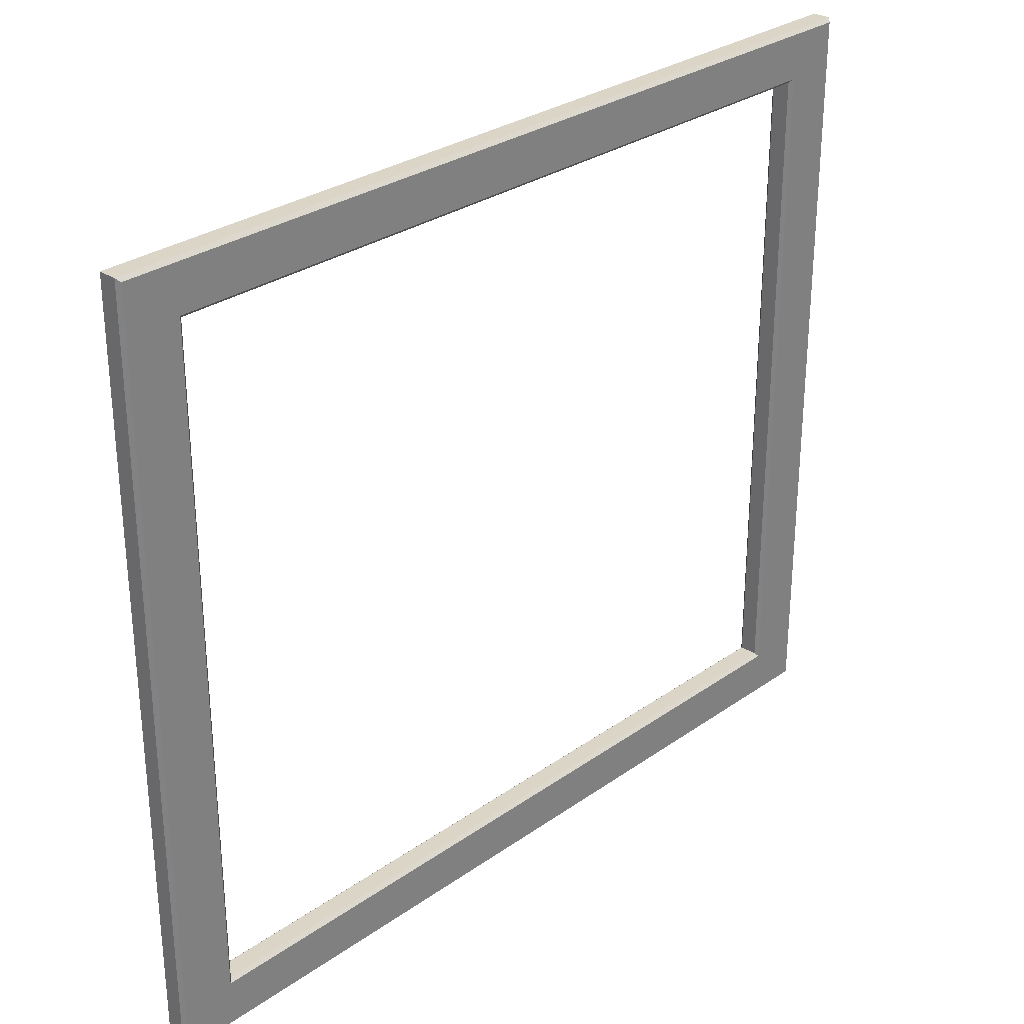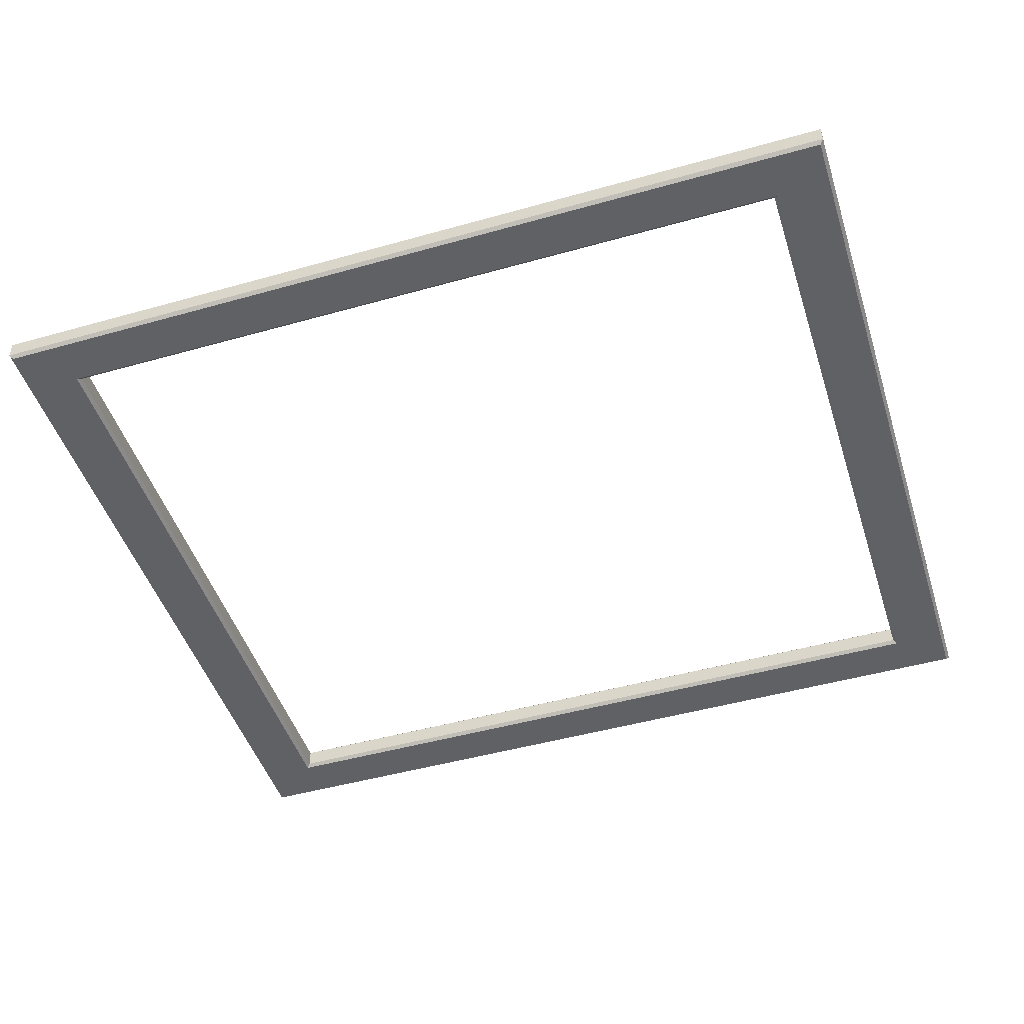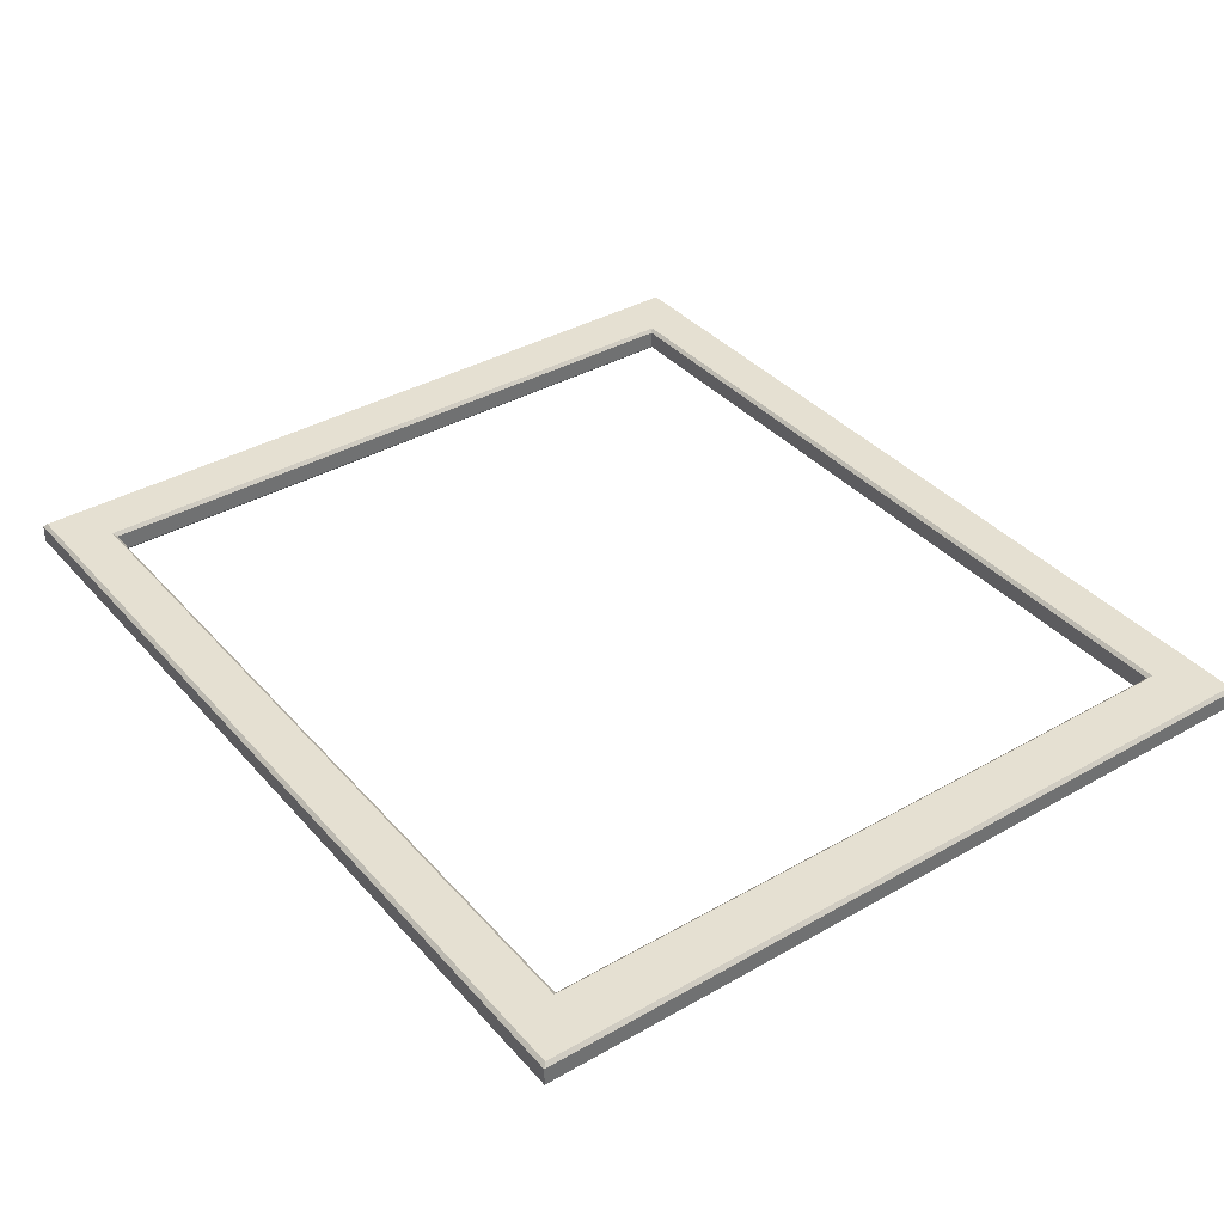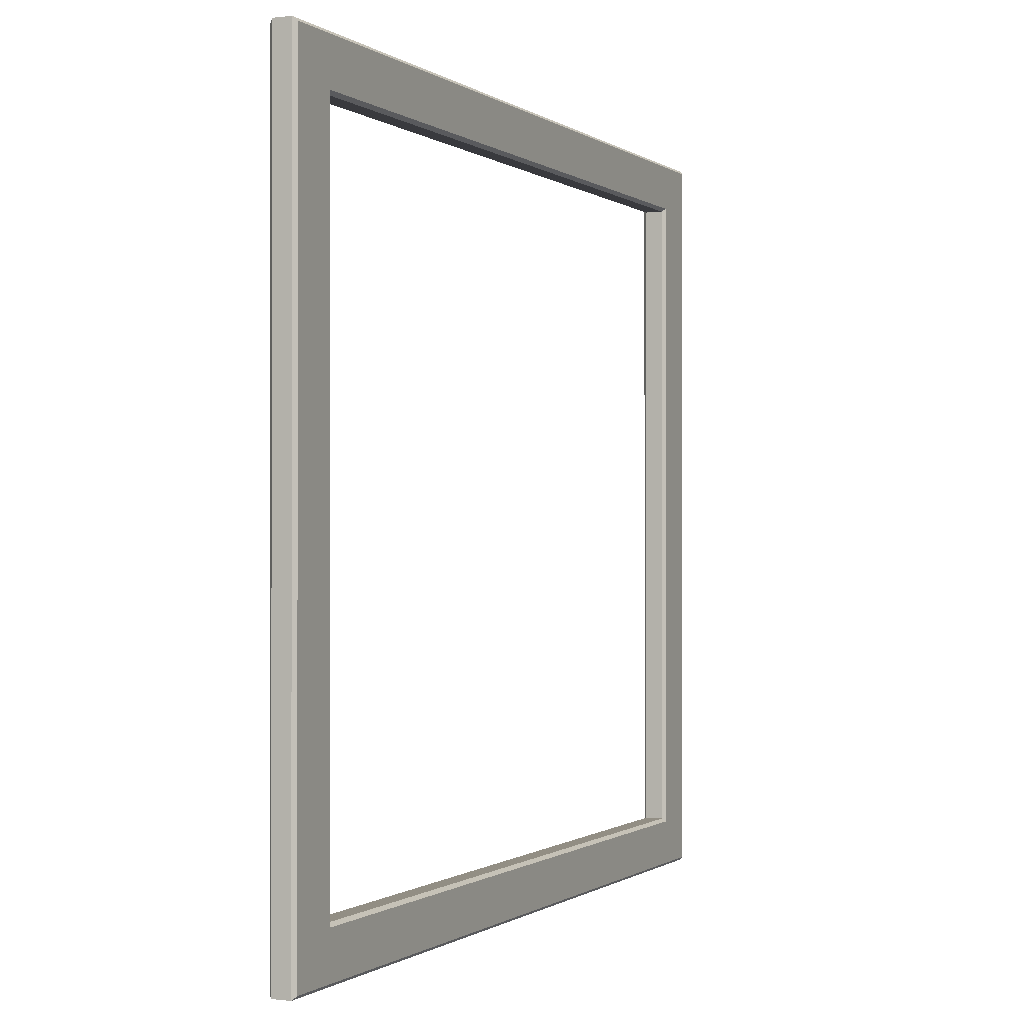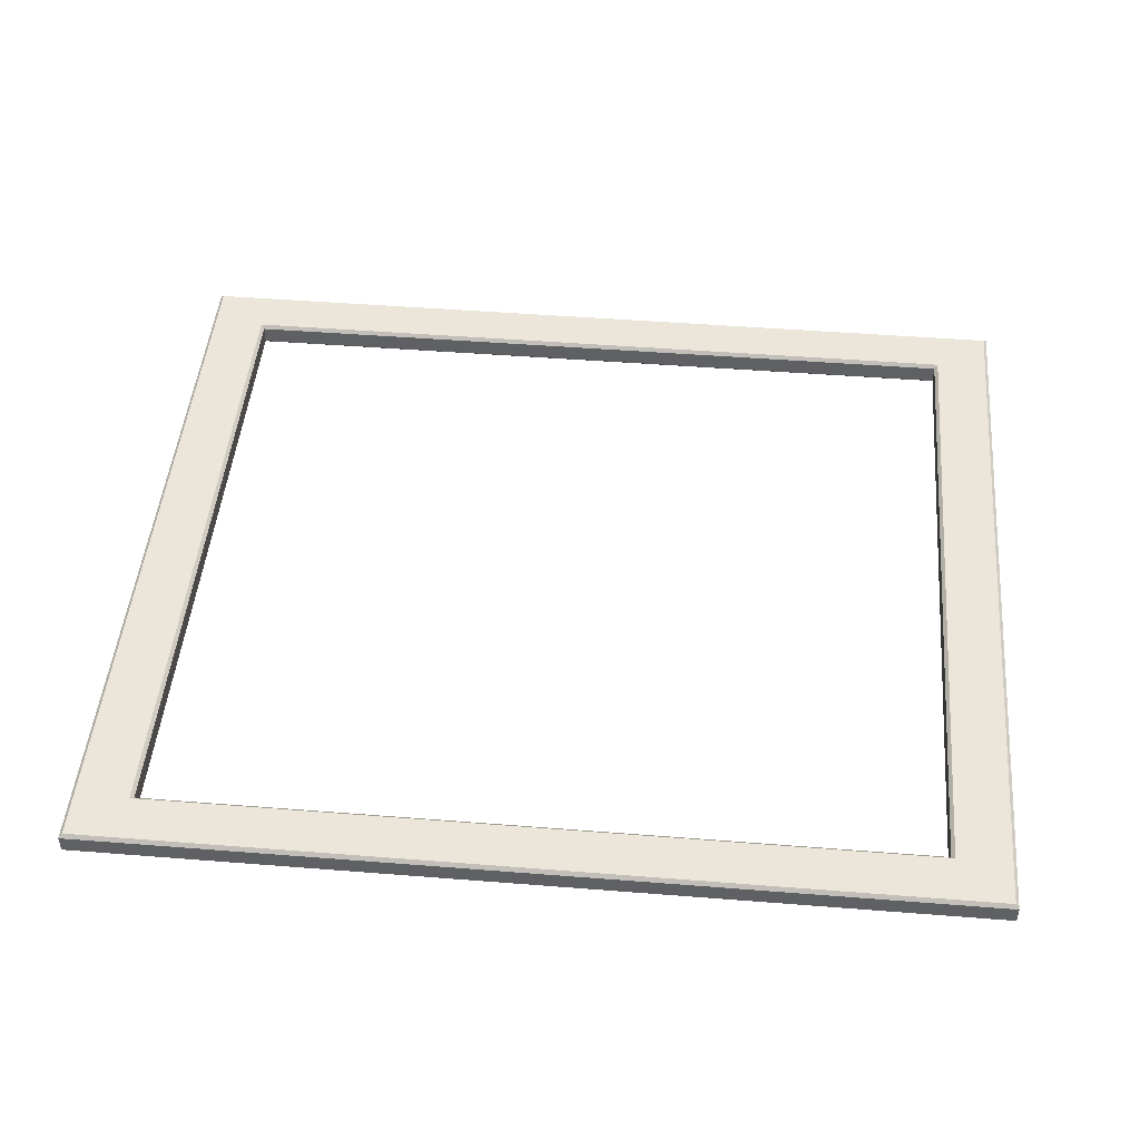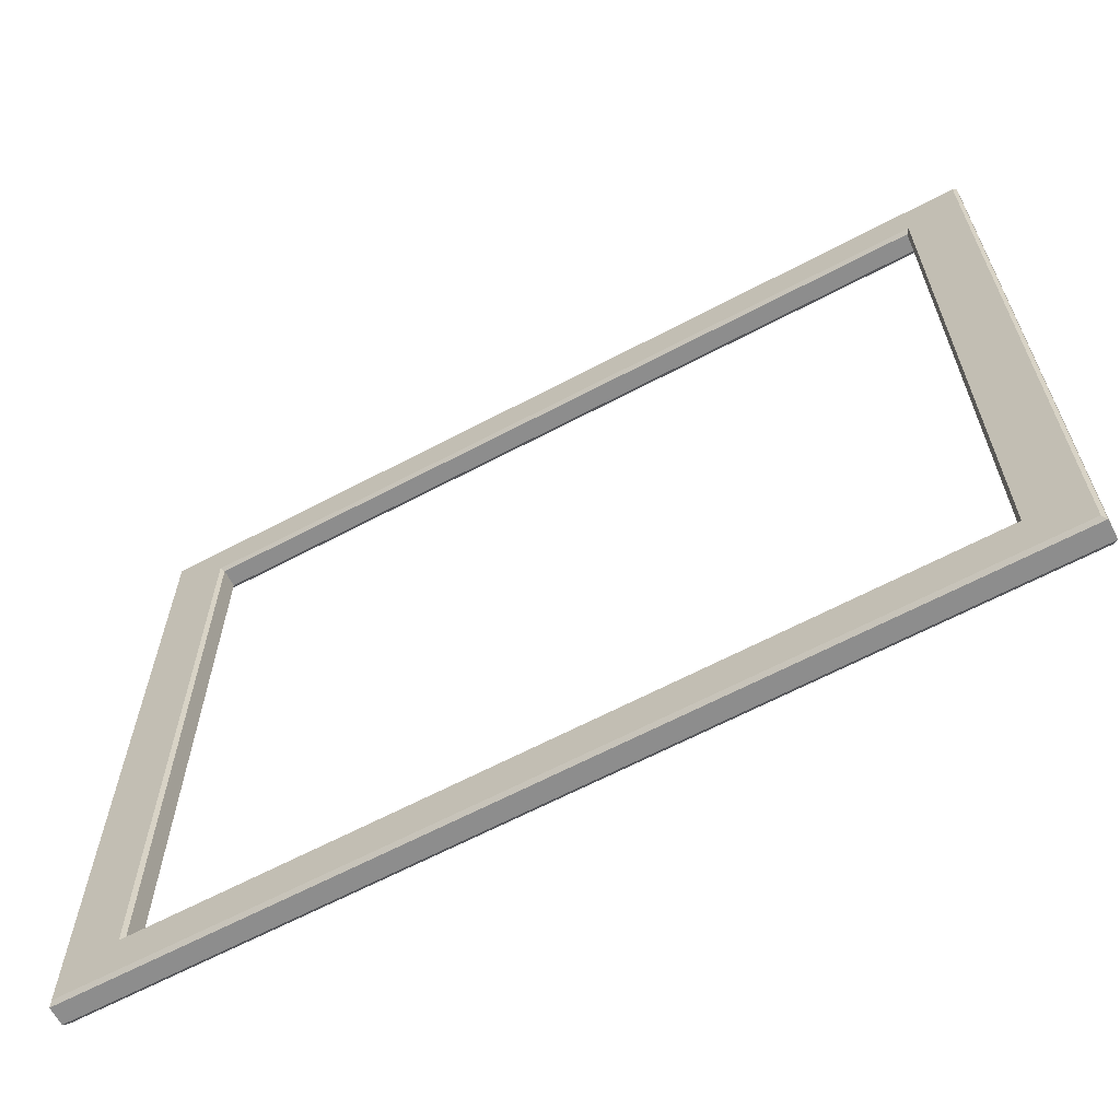
<metadata>
{"format":"obj","ext":"obj","renderer":"f3d","projection":"perspective","resolution":1024,"background":"white","views":[{"elev":29.5,"azim":134.1,"up":"+Y"},{"elev":-47.7,"azim":17.6,"up":"+Z"},{"elev":37.7,"azim":53.9,"up":"+Z"},{"elev":-0.5,"azim":114.2,"up":"+Y"},{"elev":47.5,"azim":-174.9,"up":"+Z"},{"elev":-64.6,"azim":28.0,"up":"+Y"}]}
</metadata>
<code>
g default
v -6.699 16.3 15.24
v -6.725 16.32 15.21
v -0.08594 16.3 15.24
v -0.0603 16.32 15.21
v -6.699 10.52 15.24
v -6.725 10.49 15.21
v -0.08594 10.52 15.24
v -0.0603 10.49 15.21
v -6.299 15.95 15.24
v -6.274 15.93 15.21
v -0.486 15.95 15.24
v -0.5117 15.93 15.21
v -0.486 10.86 15.24
v -0.5117 10.89 15.21
v -6.299 10.86 15.24
v -6.274 10.89 15.21
v -6.725 16.32 15.08
v -6.699 16.3 15.05
v -0.08594 16.3 15.05
v -0.0603 16.32 15.08
v -0.5117 15.93 15.08
v -0.486 15.95 15.05
v -6.299 15.95 15.05
v -6.274 15.93 15.08
v -0.08594 10.52 15.05
v -0.0603 10.49 15.08
v -0.5117 10.89 15.08
v -0.486 10.86 15.05
v -6.699 10.52 15.05
v -6.725 10.49 15.08
v -6.274 10.89 15.08
v -6.299 10.86 15.05
g pPlane99
f 1 2 6 5
f 2 1 3 4
f 4 3 7 8
f 5 6 8 7
f 9 10 12 11
f 10 9 15 16
f 11 12 14 13
f 13 14 16 15
f 17 18 29 30
f 18 17 20 19
f 19 20 26 25
f 21 22 28 27
f 22 21 24 23
f 23 24 31 32
f 25 26 30 29
f 27 28 32 31
f 18 19 22 23
f 19 25 28 22
f 25 29 32 28
f 29 18 23 32
f 1 9 11 3
f 3 11 13 7
f 7 13 15 5
f 5 15 9 1
f 2 4 20 17
f 12 10 24 21
f 4 8 26 20
f 14 12 21 27
f 8 6 30 26
f 16 14 27 31
f 6 2 17 30
f 10 16 31 24

</code>
